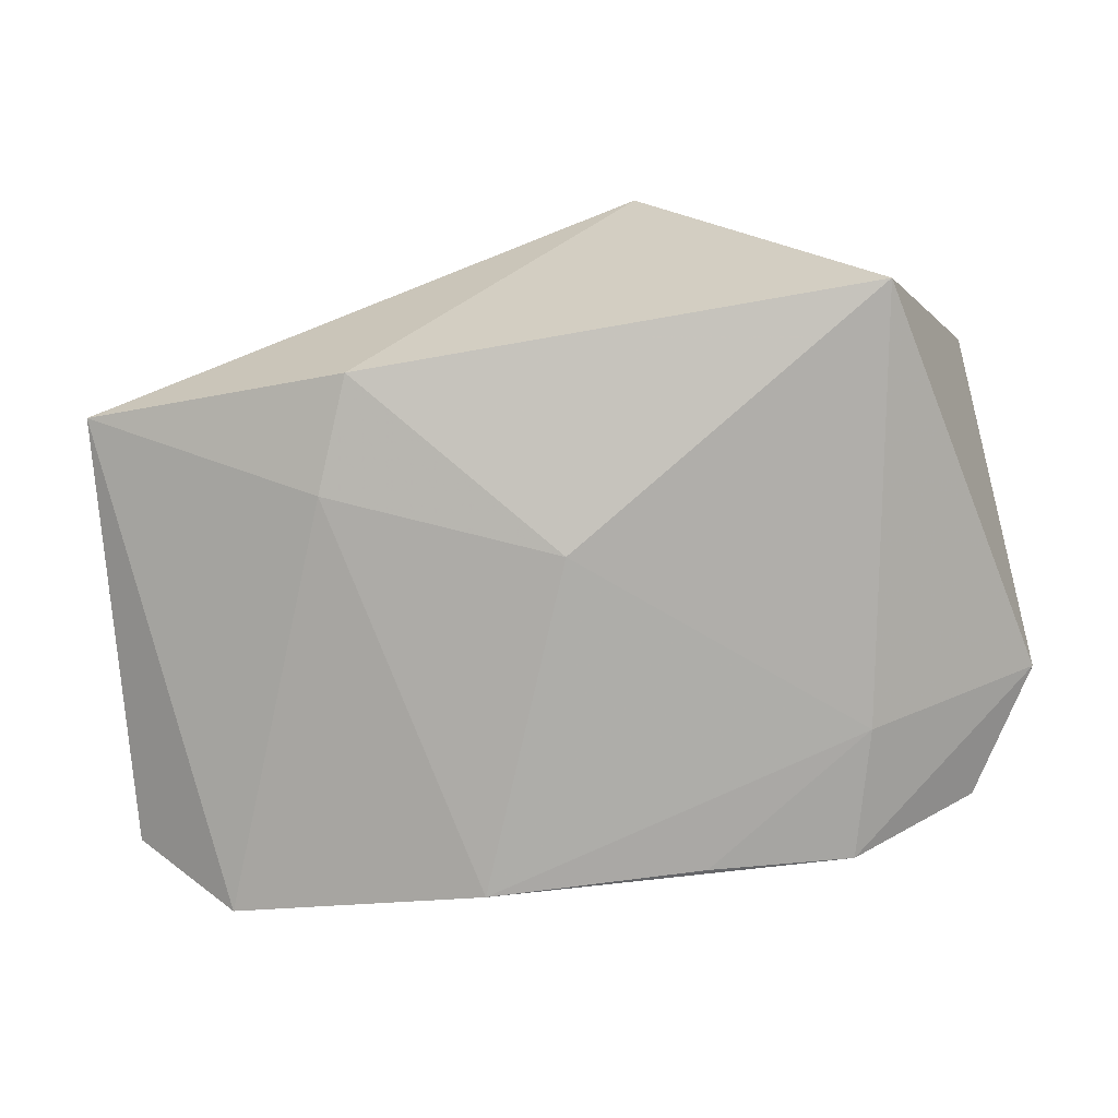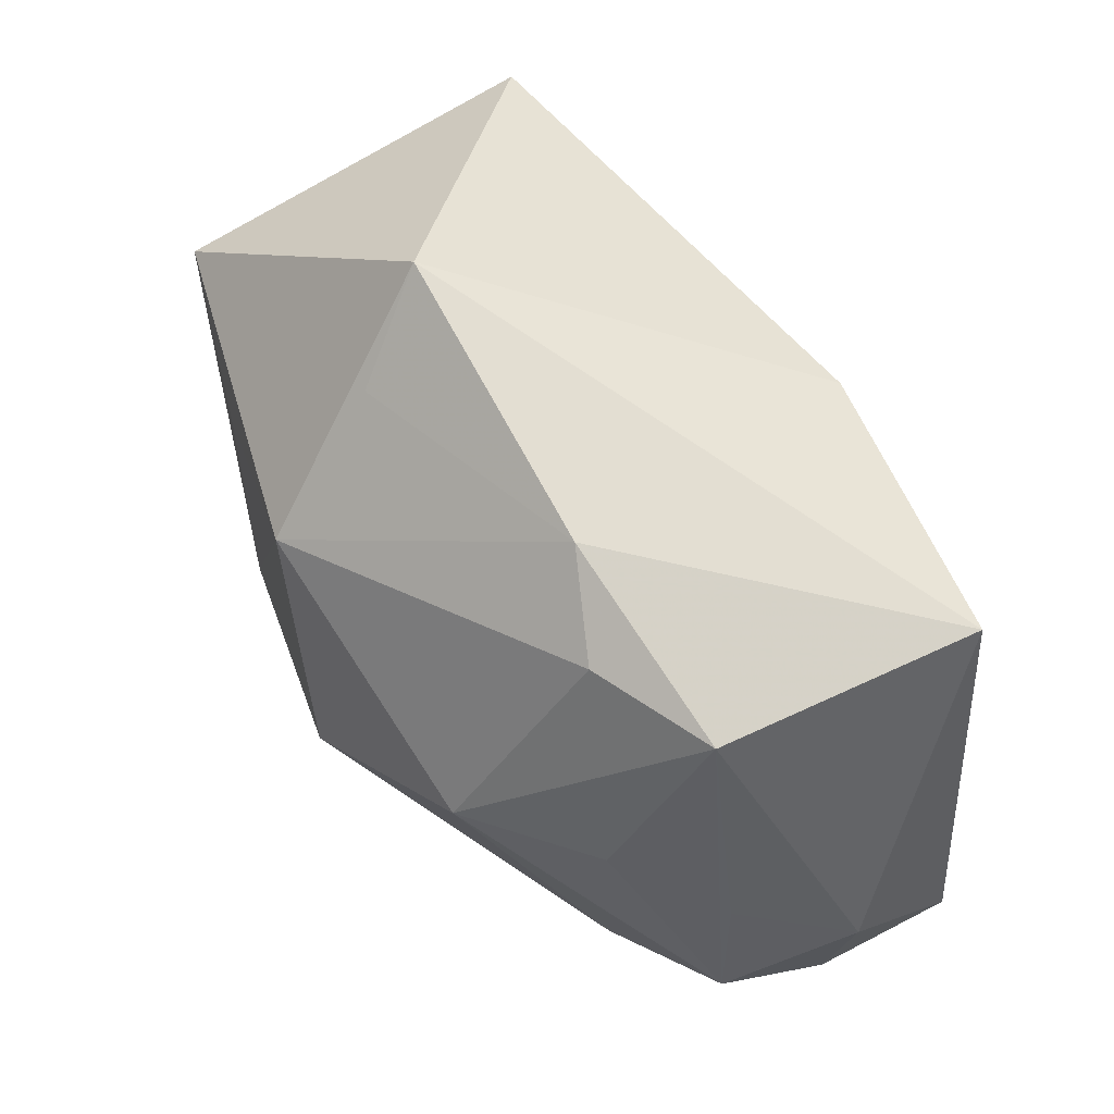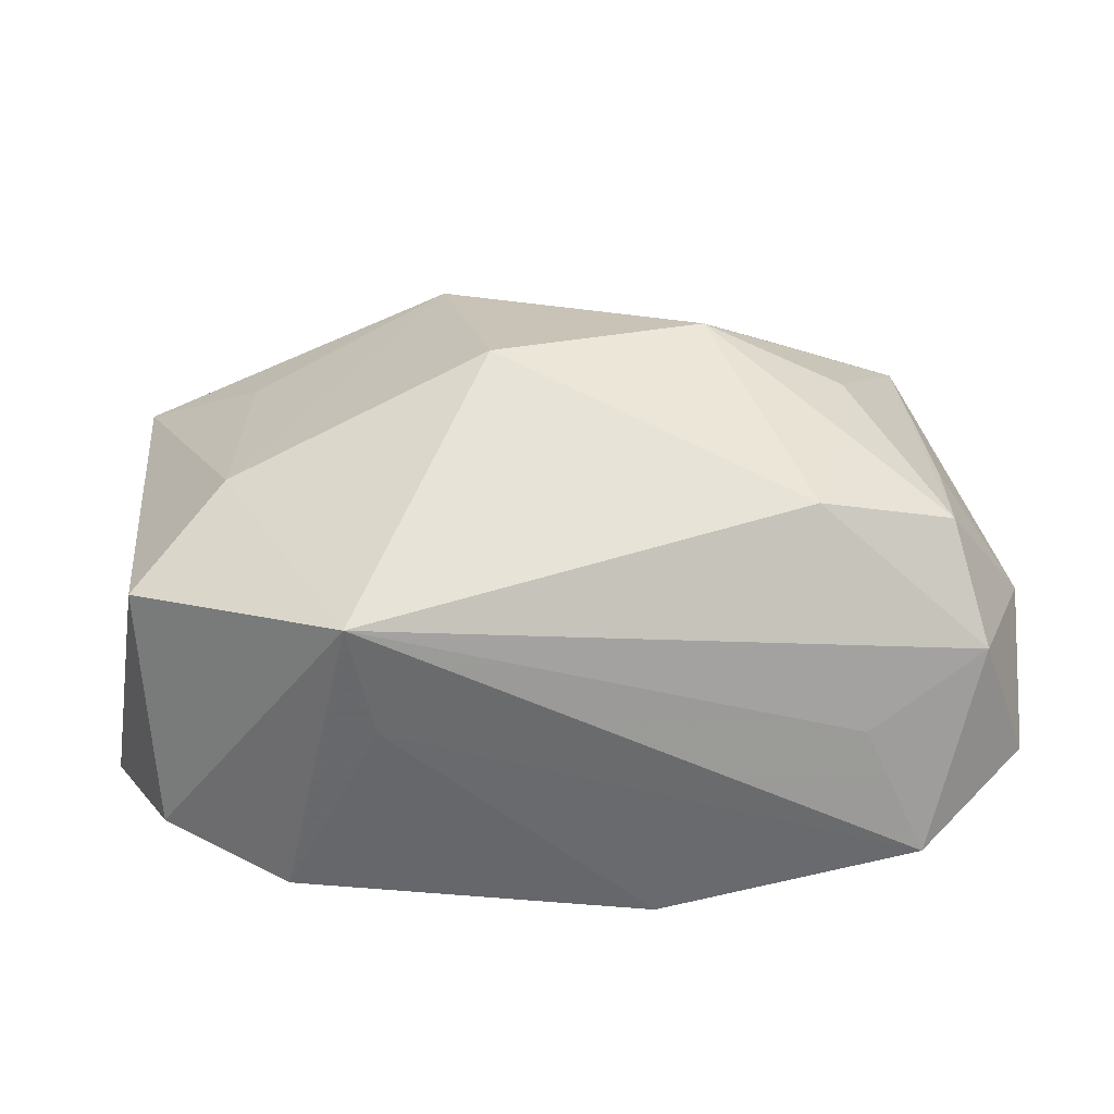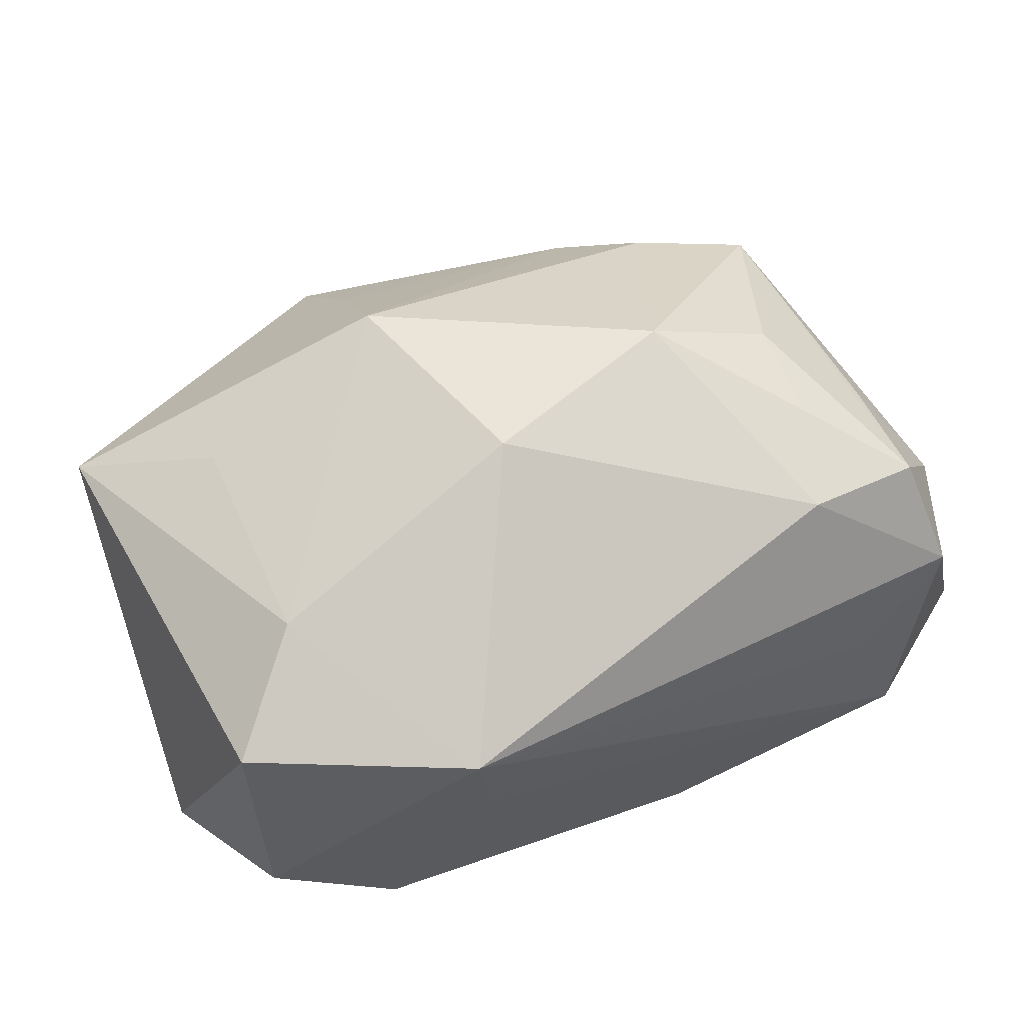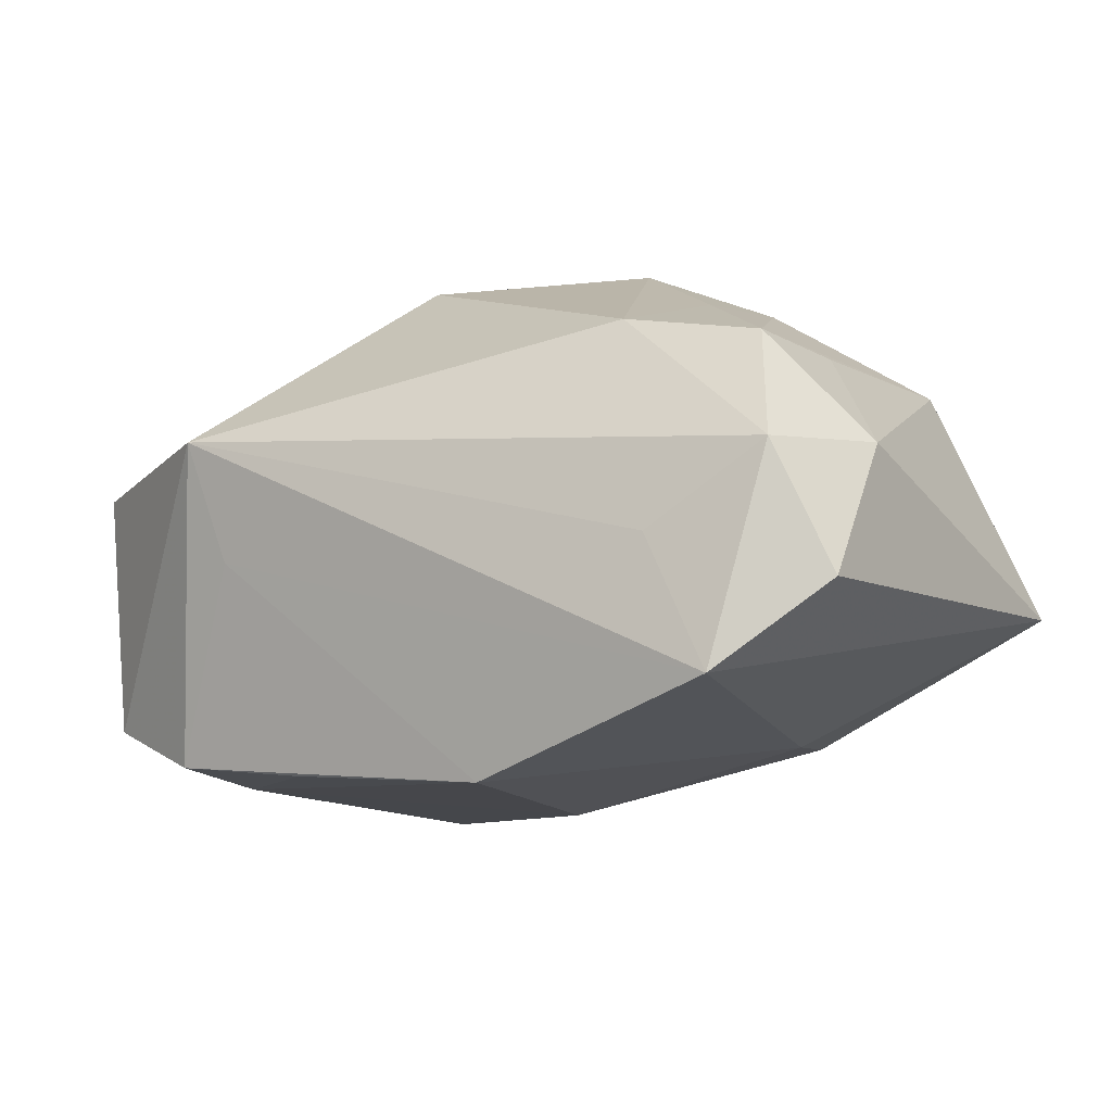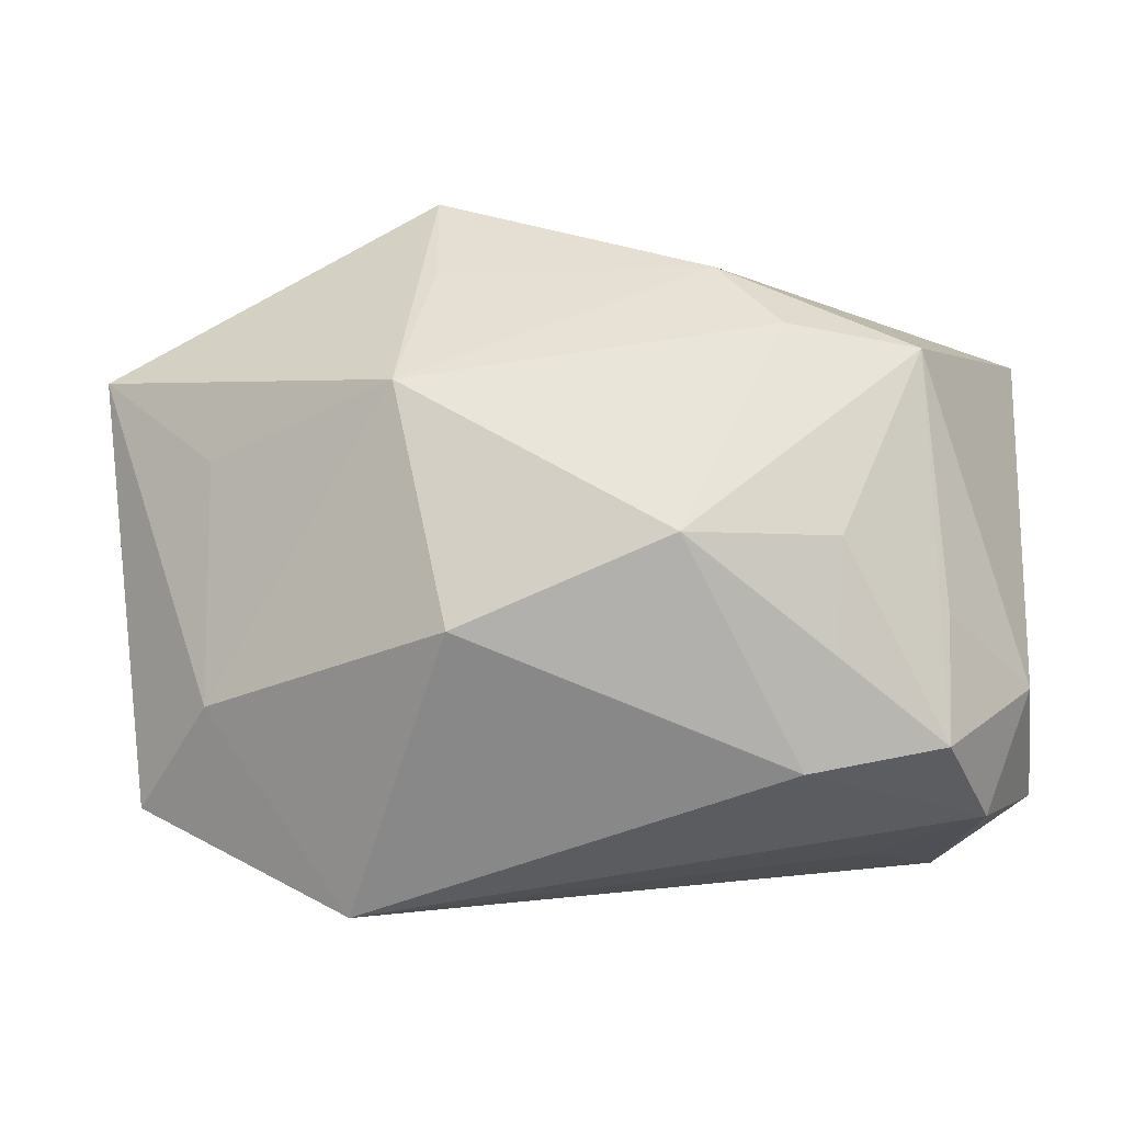
<metadata>
{"format":"obj","ext":"obj","renderer":"f3d","projection":"perspective","resolution":1024,"background":"white","views":[{"elev":-77.8,"azim":-174.4,"up":"+Z"},{"elev":47.5,"azim":47.3,"up":"+Y"},{"elev":22.4,"azim":0.0,"up":"+Z"},{"elev":48.9,"azim":-23.6,"up":"+Z"},{"elev":-11.5,"azim":34.8,"up":"+Z"},{"elev":-13.5,"azim":8.5,"up":"+Y"}]}
</metadata>
<code>
v 0.02127 0.0163 0.01711
v 0.03973 -0.0113 0.004068
v 0.03973 -0.0183 -0.007433
v 0.03973 0.01883 -0.005433
v -0.01521 -0.02936 0.008258
v -0.03331 -0.01994 0.007195
v -0.00897 -0.02158 -0.01941
v 0.02489 -0.011 0.01779
v 0.03129 -0.0231 -0.01448
v 0.01973 0.012 -0.01569
v 0.01353 -0.002355 0.02457
v 0.02199 -0.01956 0.01494
v 0.03316 -0.01731 0.01277
v -0.02121 -0.02221 -0.01802
v 0.01648 0.02171 -0.01474
v -0.02603 -0.0129 0.01439
v 0.03345 -0.006758 0.01276
v -0.03187 -0.01896 -0.01388
v -0.03748 -0.008223 -0.01438
v 0.009368 -0.02156 -0.02103
v 0.01546 0.02274 0.01319
v -0.02336 -0.01107 -0.0188
v 0.02553 -0.001755 0.01898
v -0.004337 -0.00947 0.02442
v 0.03199 0.01452 0.01445
v -0.009015 0.01106 0.02334
v -0.008607 0.03169 0.007868
v -0.007396 0.02297 0.01443
v -0.02742 0.0255 -0.01911
v 0.03588 -0.02143 0.003091
v 0.02618 -0.02356 -0.00333
v -0.03685 0.01623 0.009855
v 7.406e-05 0.006171 -0.02103
v -0.02591 0.007315 0.01529
v -0.01306 -0.02674 -0.001854
f 27 29 32
f 32 29 19
f 2 4 25
f 27 4 15
f 15 29 27
f 33 29 15
f 27 32 26
f 6 32 19
f 22 29 33
f 19 29 22
f 21 4 27
f 21 25 4
f 11 26 24
f 32 6 16
f 24 26 16
f 18 6 19
f 20 22 33
f 7 22 20
f 3 4 2
f 3 9 4
f 6 18 5
f 24 16 5
f 5 16 6
f 27 26 28
f 28 21 27
f 26 21 28
f 25 21 1
f 1 21 26
f 1 11 25
f 26 11 1
f 2 25 17
f 34 26 32
f 32 16 34
f 34 16 26
f 14 22 7
f 14 5 18
f 19 22 14
f 14 18 19
f 7 20 14
f 9 20 10
f 10 15 4
f 4 9 10
f 33 15 10
f 10 20 33
f 31 5 9
f 25 11 23
f 23 11 8
f 35 14 20
f 5 14 35
f 35 20 9
f 9 5 35
f 24 5 12
f 12 11 24
f 8 11 12
f 5 31 30
f 30 12 5
f 9 3 30
f 30 31 9
f 30 3 2
f 8 12 13
f 12 30 13
f 13 23 8
f 2 17 13
f 13 30 2
f 13 17 25
f 25 23 13

</code>
